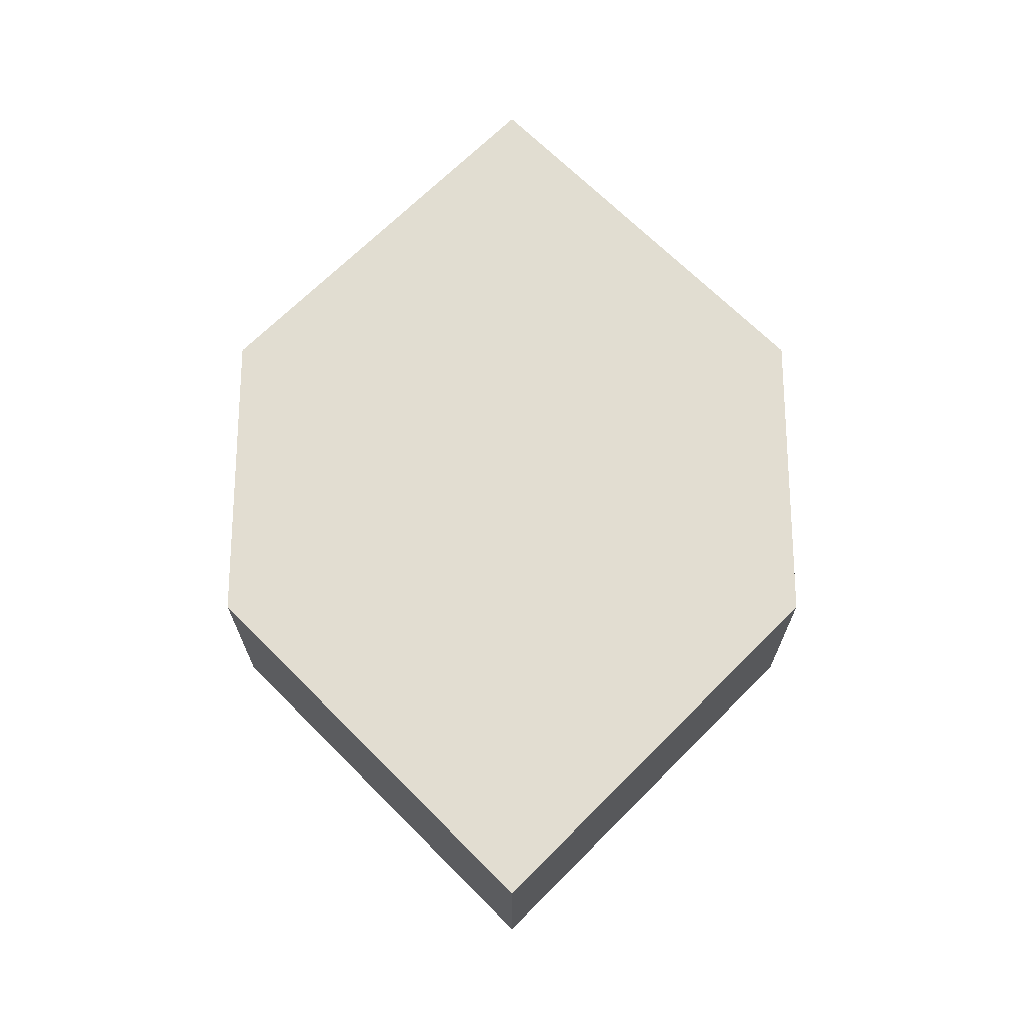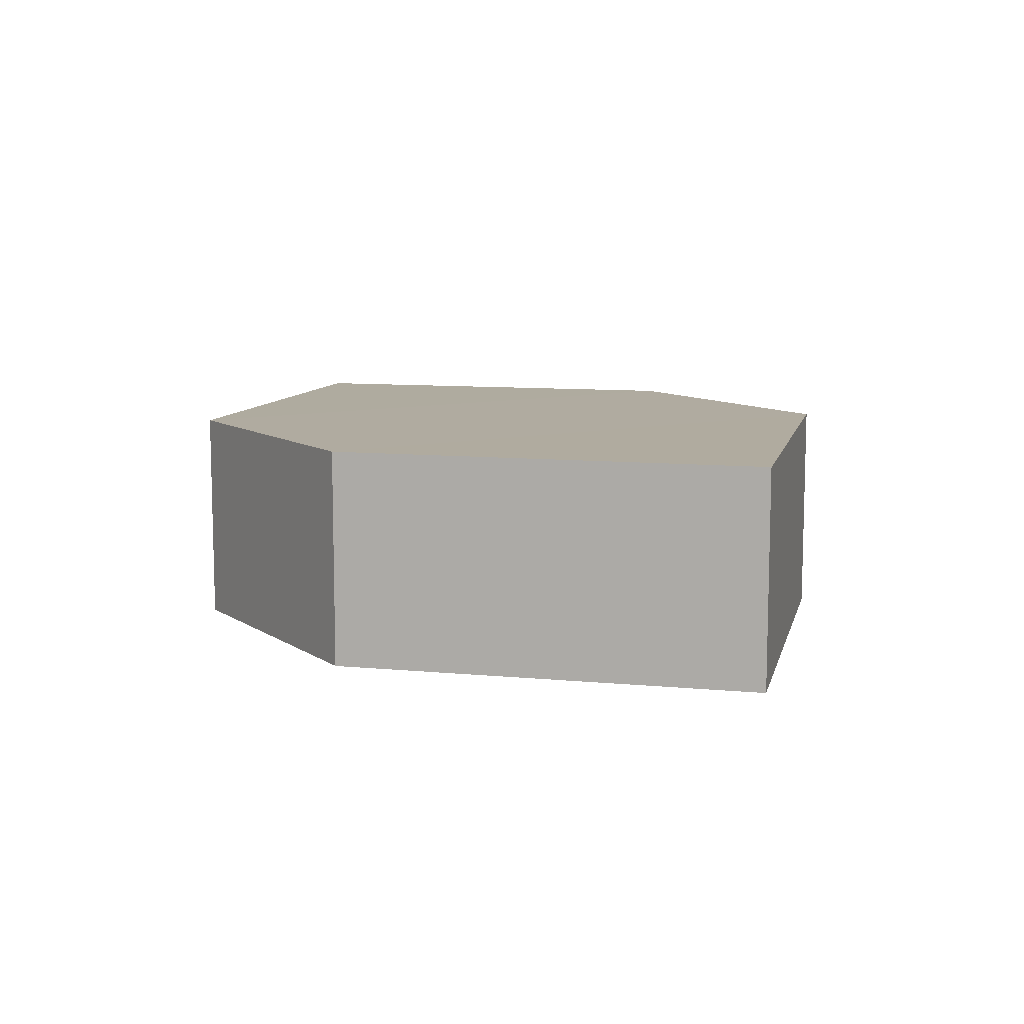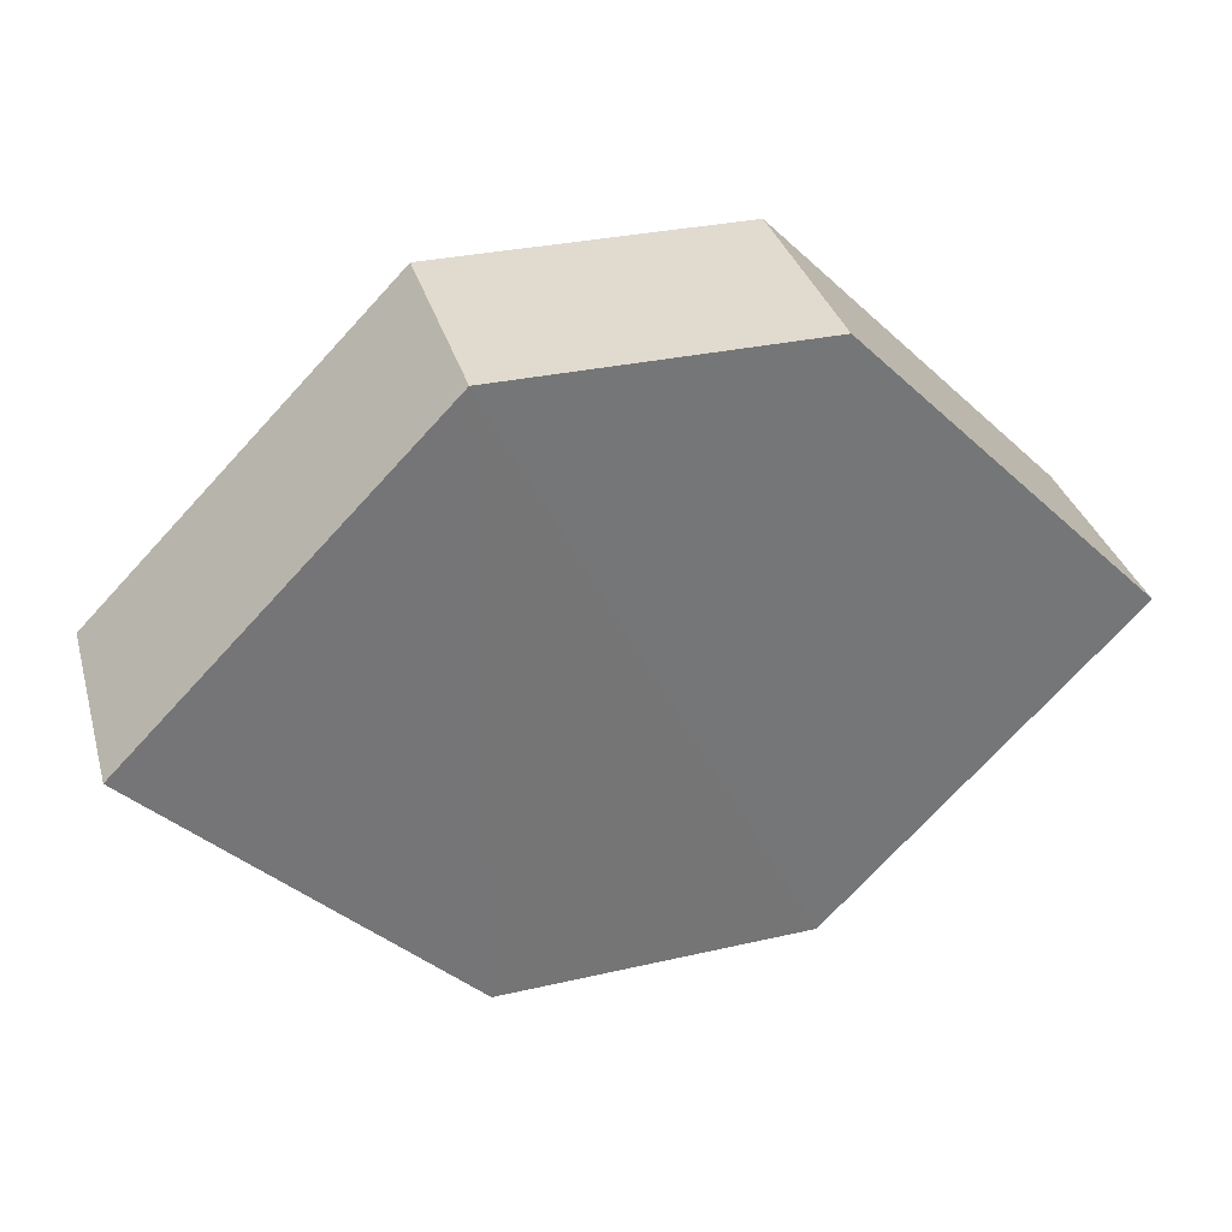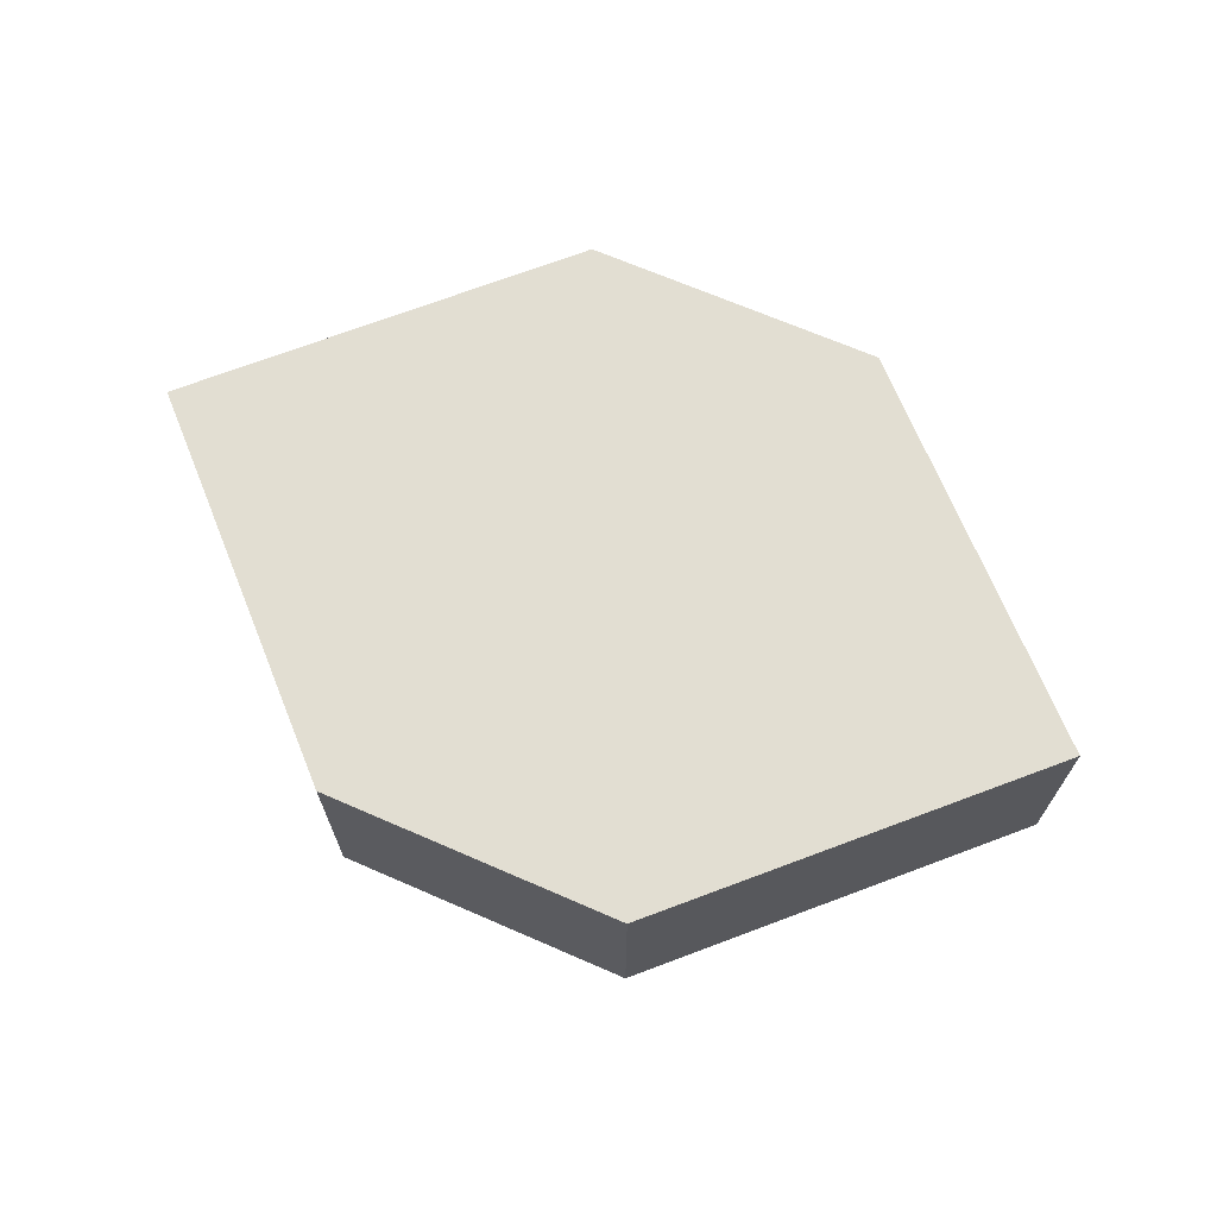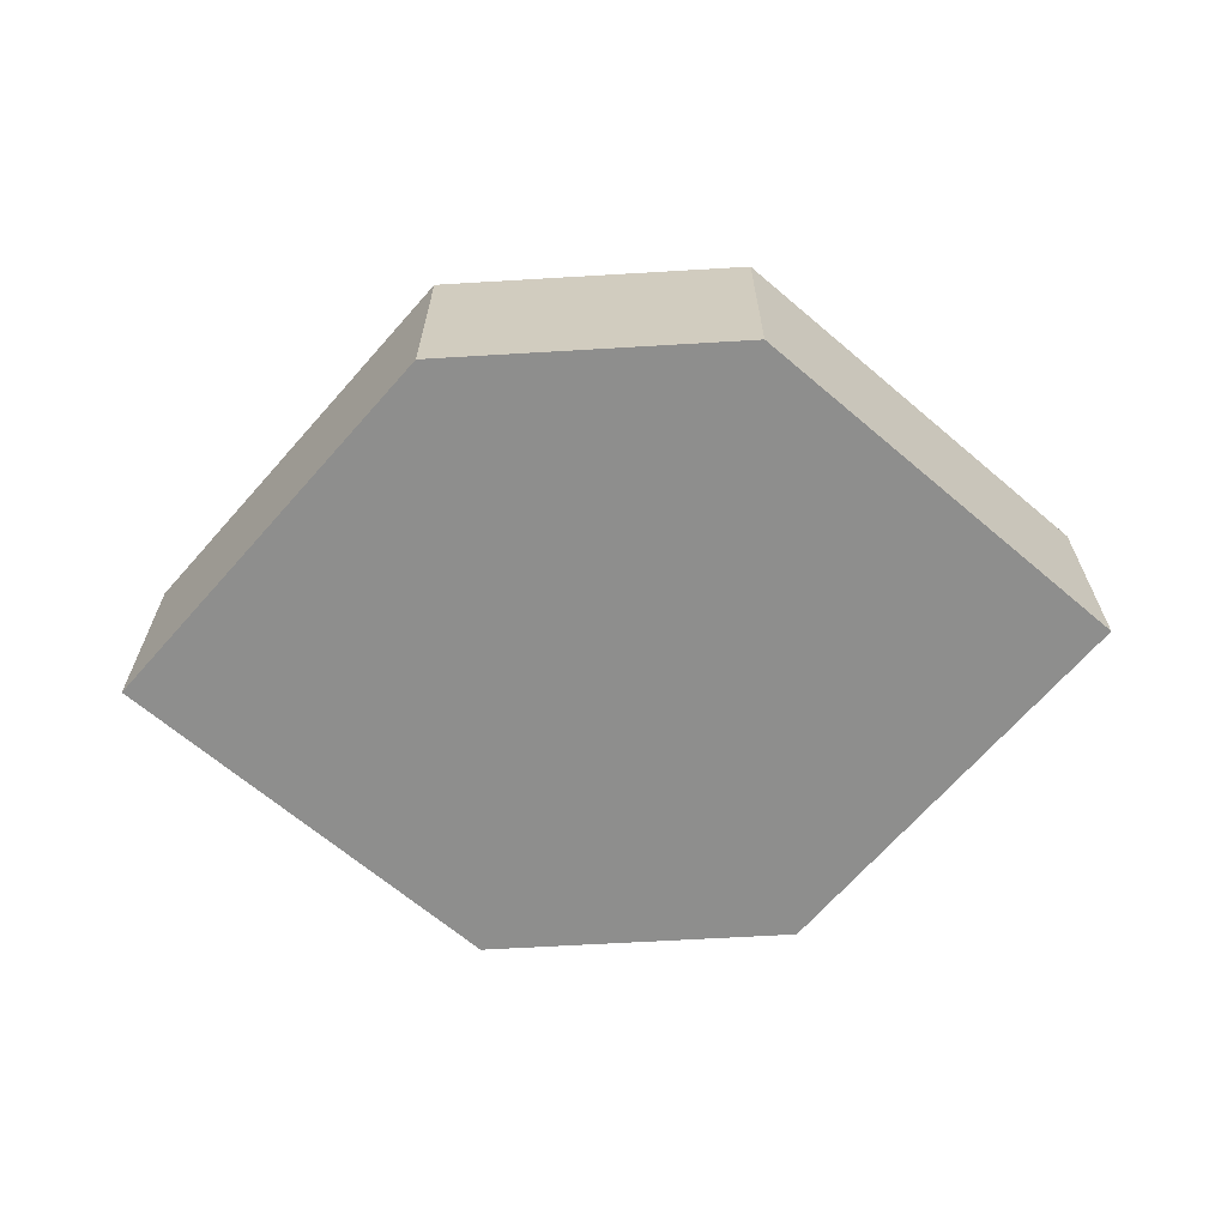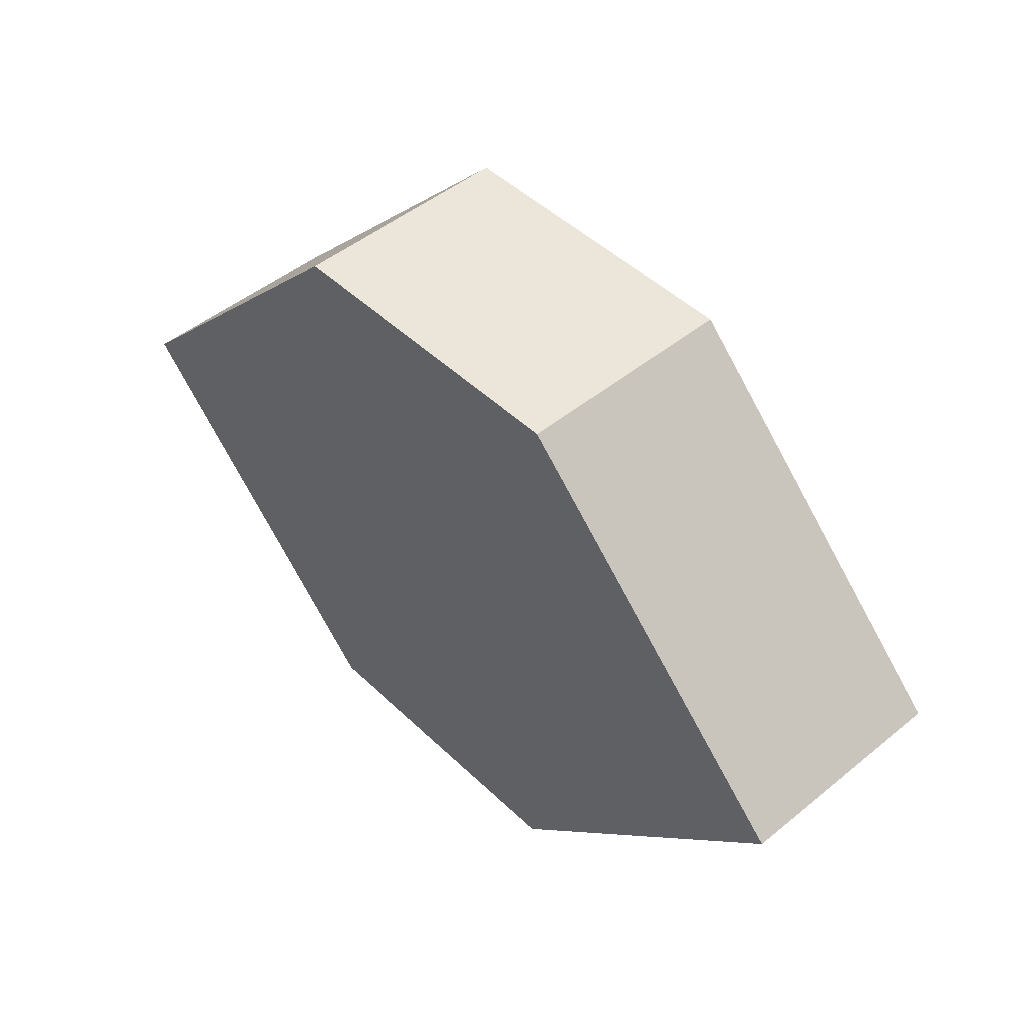
<metadata>
{"format":"obj","ext":"obj","renderer":"f3d","projection":"perspective","resolution":1024,"background":"white","views":[{"elev":68.6,"azim":-90.0,"up":"+Z"},{"elev":9.7,"azim":-121.1,"up":"+Z"},{"elev":33.5,"azim":-16.9,"up":"+Y"},{"elev":68.1,"azim":23.6,"up":"+Z"},{"elev":-64.9,"azim":-176.1,"up":"+Z"},{"elev":47.3,"azim":47.1,"up":"+Y"}]}
</metadata>
<code>
o 3187
v 2243 1881 7.309
v 2243 1881 7.316
v 2243 1881 7.309
v 2243 1881 7.309
v 2243 1881 7.309
v 2243 1881 7.309
v 2243 1881 7.316
v 2243 1881 7.309
v 2243 1881 7.309
v 2243 1881 7.309
v 2243 1881 7.309
v 2243 1881 7.309
v 2243 1881 7.316
v 2243 1881 7.309
v 2243 1881 7.316
v 2243 1881 7.316
v 2243 1881 7.309
v 2243 1881 7.316
v 2243 1881 7.309
v 2243 1881 7.309
v 2243 1881 7.316
v 2243 1881 7.316
v 2243 1881 7.316
v 2243 1881 7.316
v 2243 1881 7.309
v 2243 1881 7.316
v 2243 1881 7.316
v 2243 1881 7.316
v 2243 1881 7.316
v 2243 1881 7.316
v 2243 1881 7.316
v 2243 1881 7.309
f 1 2 3
f 4 5 3
f 6 7 4
f 7 8 9
f 10 8 11
f 12 13 11
f 12 14 4
f 14 15 16
f 17 18 10
f 18 5 19
f 20 19 5
f 21 15 22
f 23 20 21
f 24 25 22
f 24 7 26
f 27 14 26
f 20 28 29
f 18 29 28
f 26 28 30
f 31 32 30

</code>
